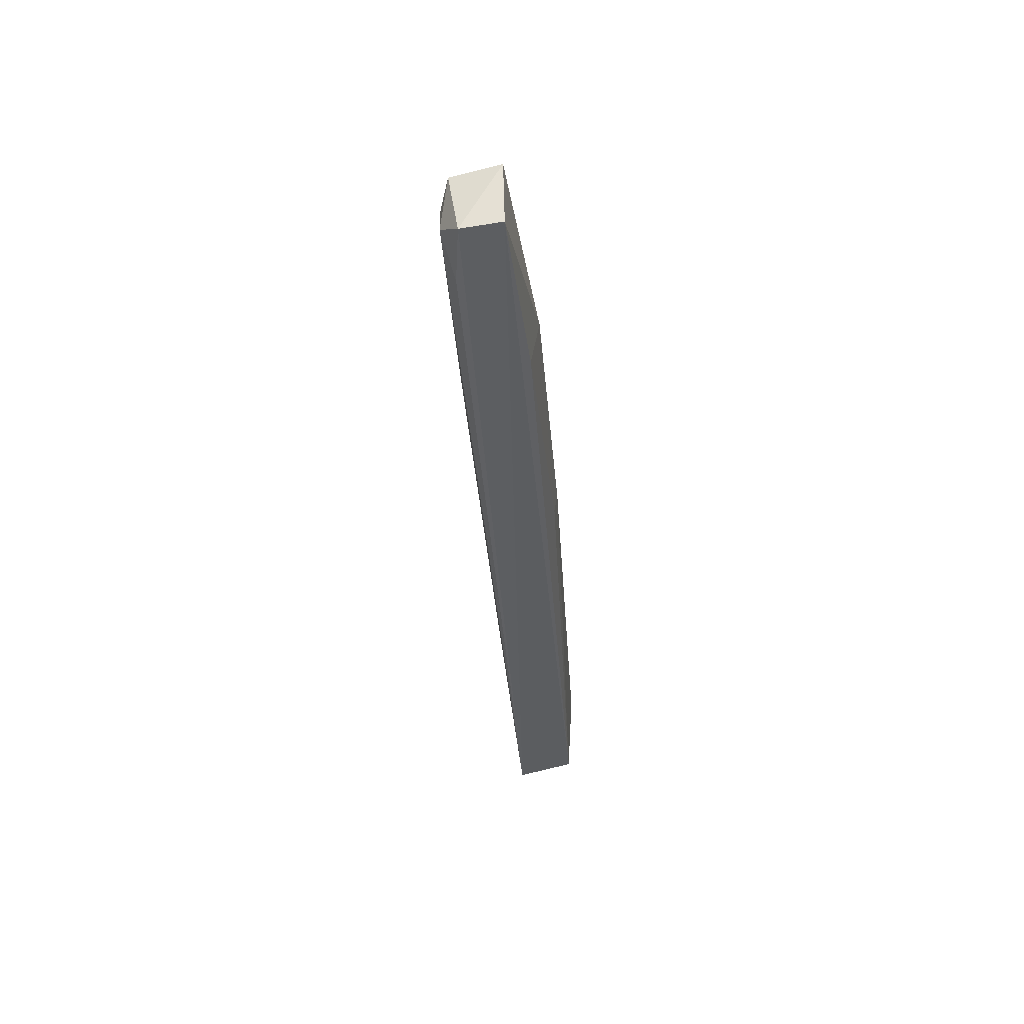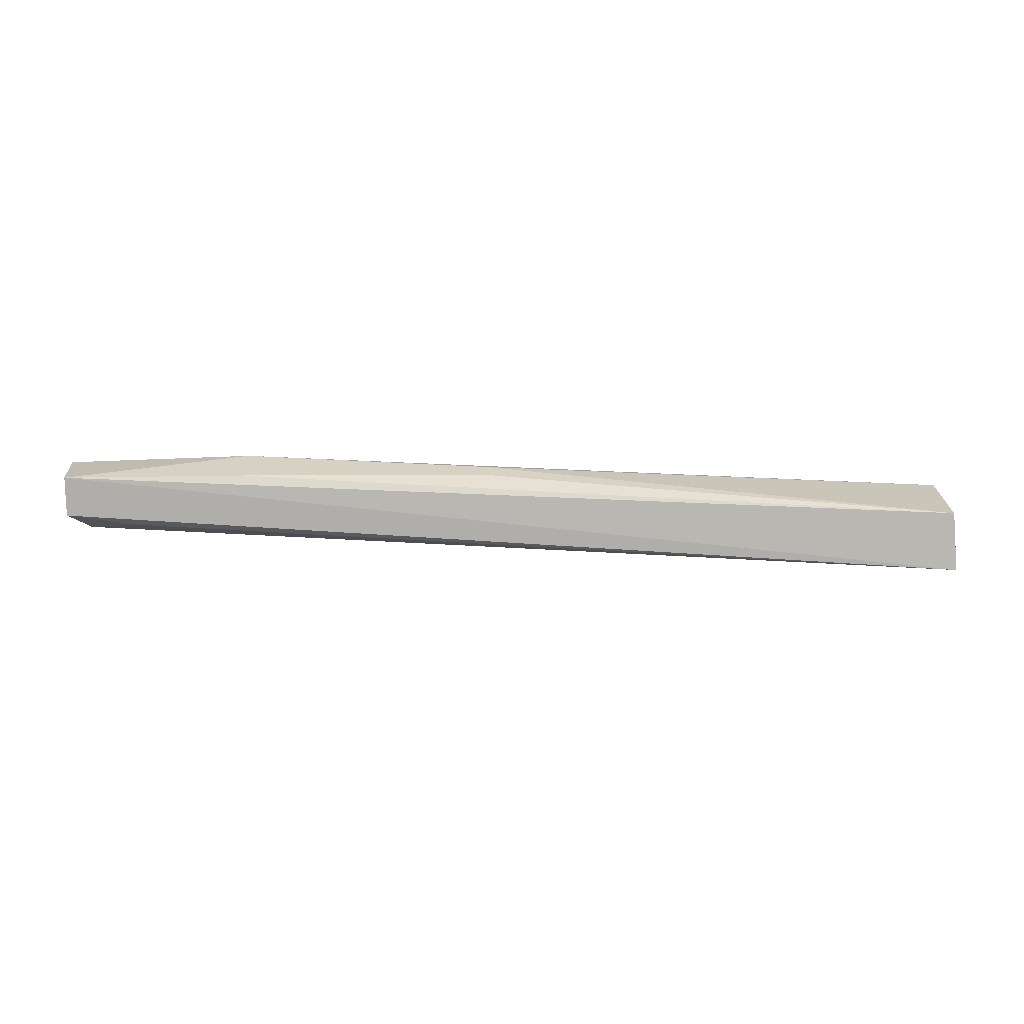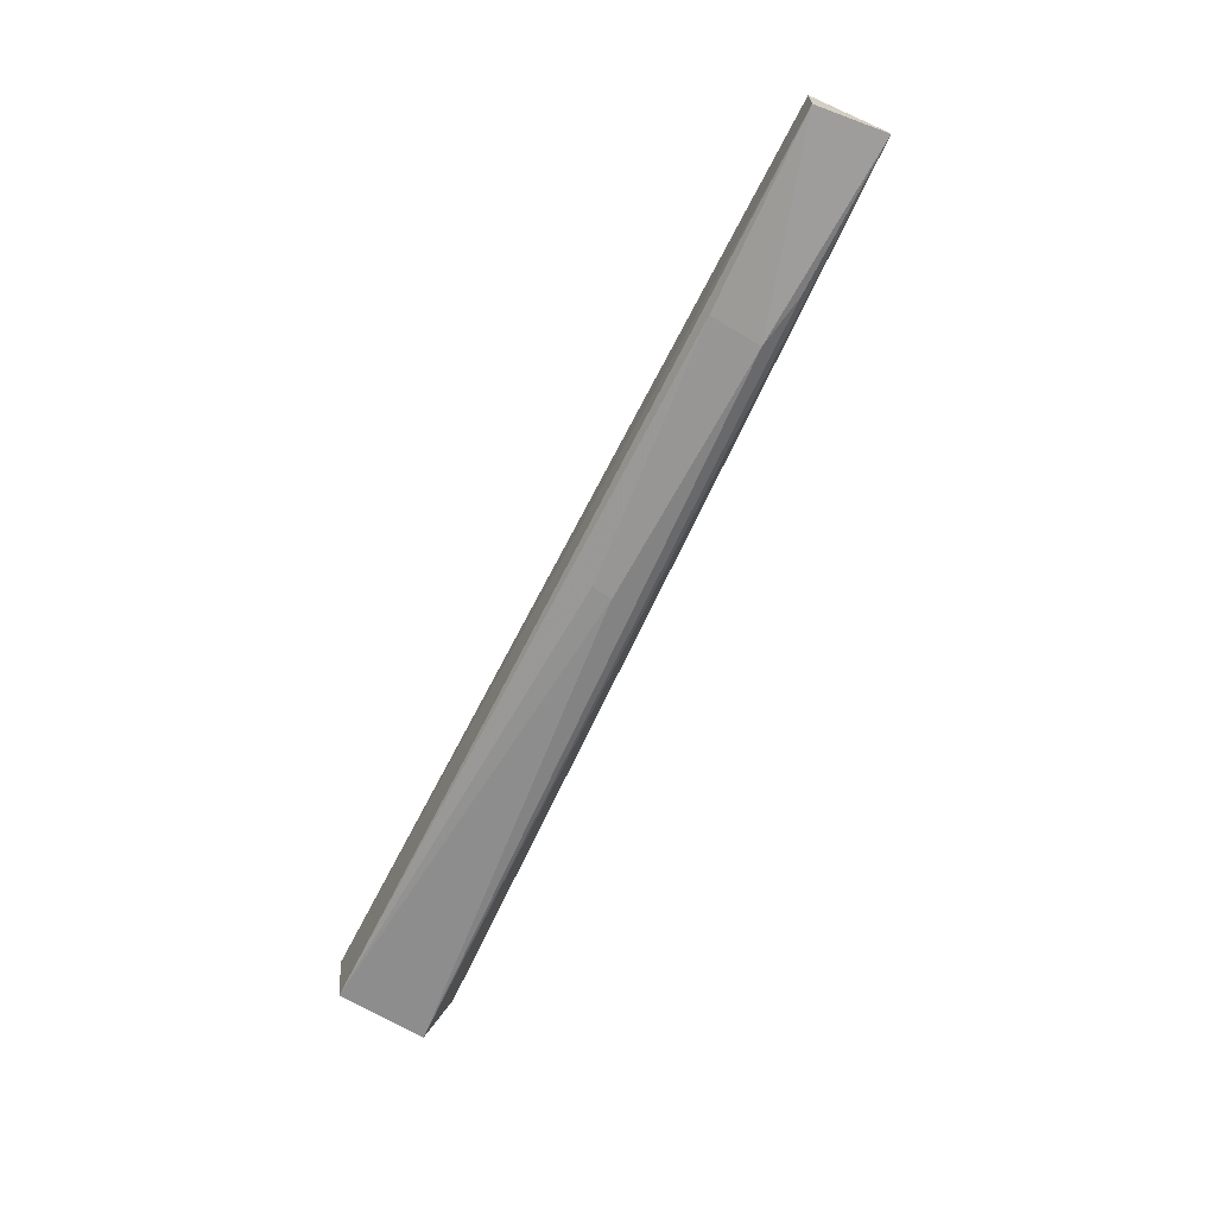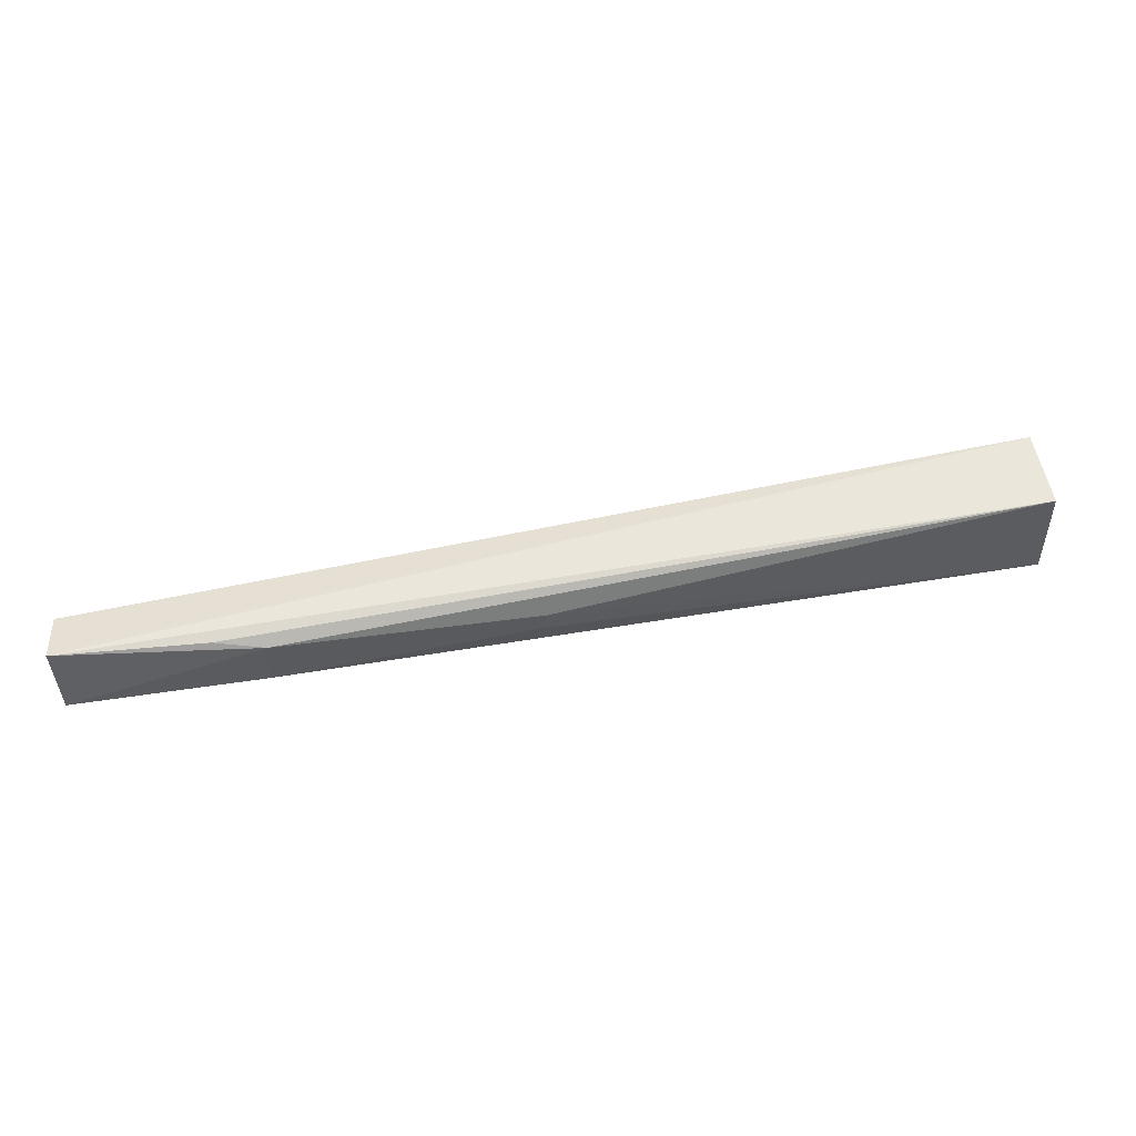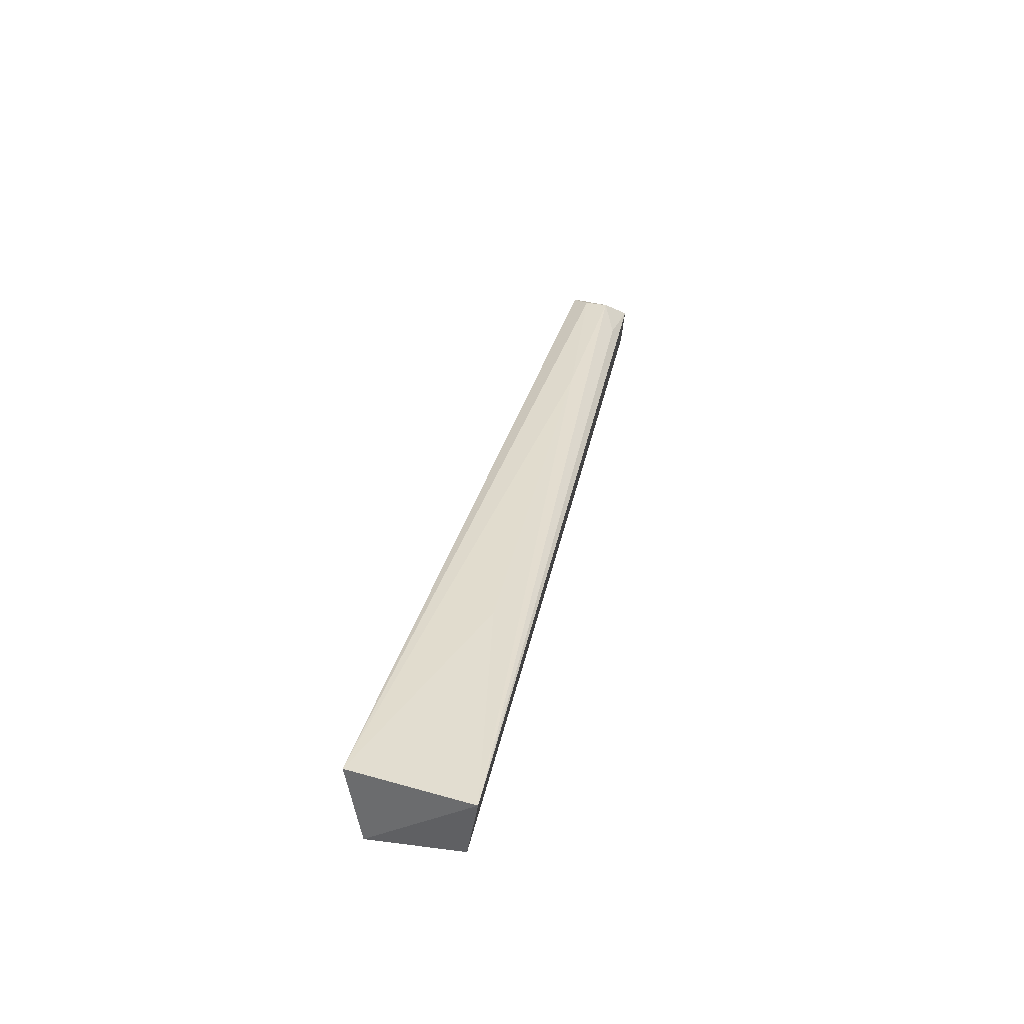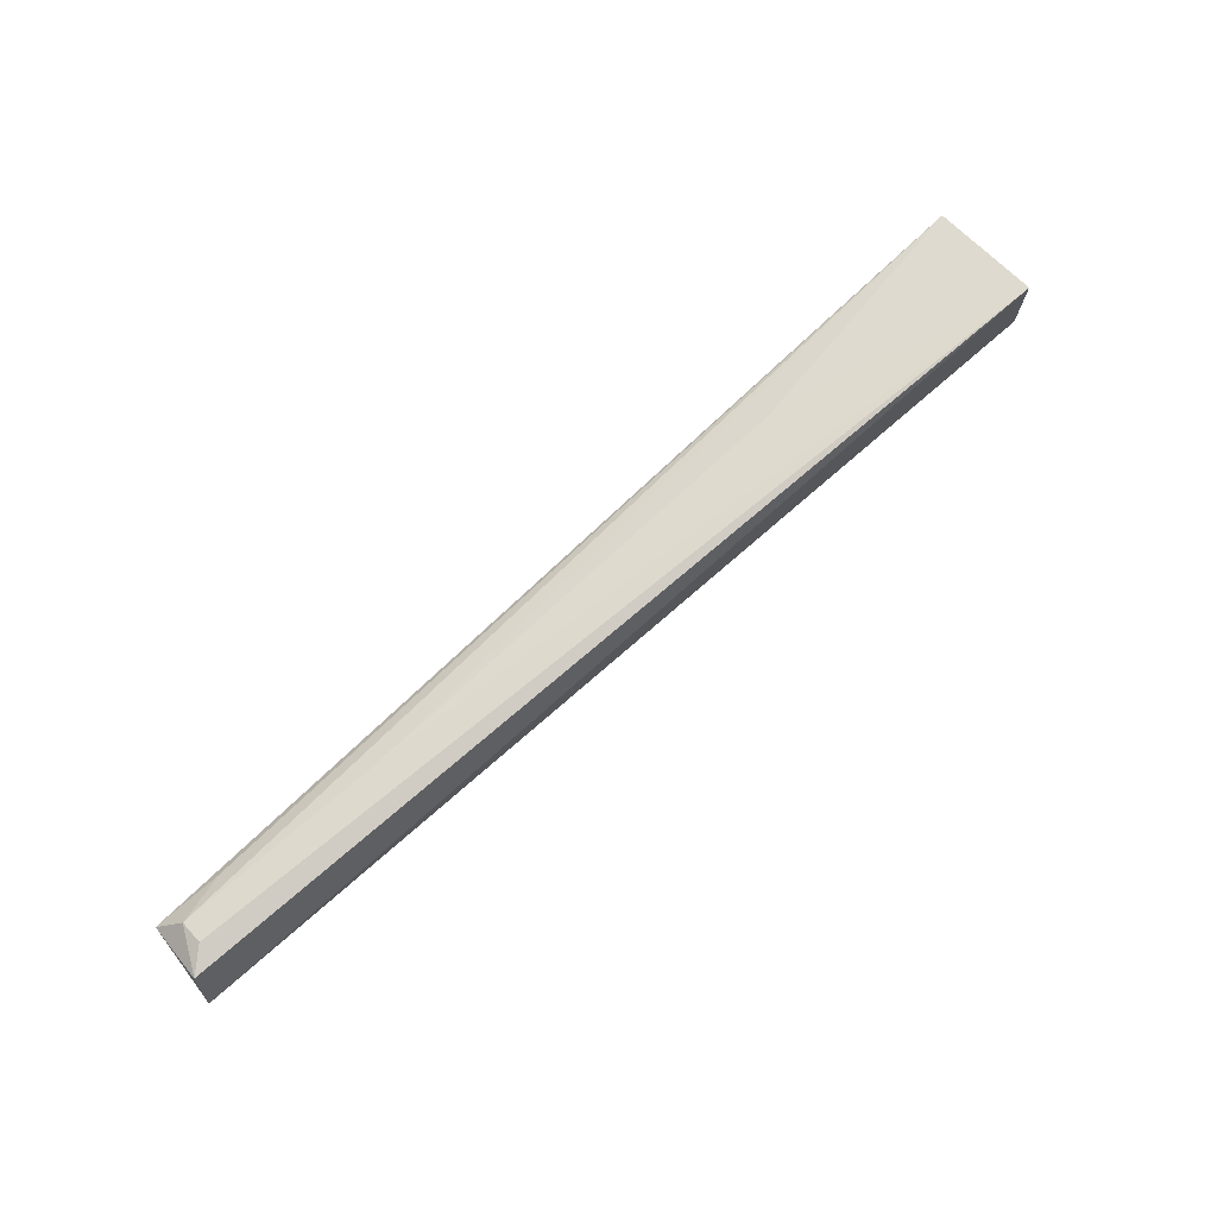
<metadata>
{"format":"obj","ext":"obj","renderer":"f3d","projection":"perspective","resolution":1024,"background":"white","views":[{"elev":-38.0,"azim":-72.8,"up":"+Z"},{"elev":-73.3,"azim":9.9,"up":"+Z"},{"elev":-77.5,"azim":-117.1,"up":"+Y"},{"elev":-46.1,"azim":-1.4,"up":"+Y"},{"elev":45.4,"azim":100.6,"up":"+Y"},{"elev":56.8,"azim":-41.4,"up":"+Y"}]}
</metadata>
<code>
v 0.05972 0.05116 0.008567
v 0.06084 0.04609 0.007364
v 0.06047 0.05069 0.0005277
v -0.003388 0.03526 0.000523
v -0.003471 0.03244 0.005264
v 0.06088 0.0465 0.001161
v -0.00225 0.03685 0.002116
v -0.002935 0.03248 0.0007313
v 0.04307 0.04722 0.003049
v 0.001119 0.03691 0.001029
v -0.003658 0.0359 0.00499
v 0.02728 0.03786 0.004108
v 0.01166 0.04016 0.00289
v -0.002241 0.03686 0.003764
v 0.009687 0.03465 0.001226
v 0.009874 0.03408 0.004606
v 0.02713 0.03806 0.002752
v 0.006449 0.03386 0.005218
f 1 2 3
f 5 2 1
f 6 3 2
f 8 4 3
f 8 3 6
f 8 5 4
f 9 1 3
f 10 7 3
f 10 3 4
f 10 4 7
f 11 5 1
f 11 7 4
f 11 4 5
f 12 6 2
f 13 1 9
f 13 9 3
f 13 3 7
f 14 11 1
f 14 7 11
f 14 13 7
f 14 1 13
f 15 8 6
f 16 12 2
f 16 5 8
f 16 8 15
f 17 15 6
f 17 6 12
f 17 16 15
f 17 12 16
f 18 16 2
f 18 2 5
f 18 5 16

</code>
